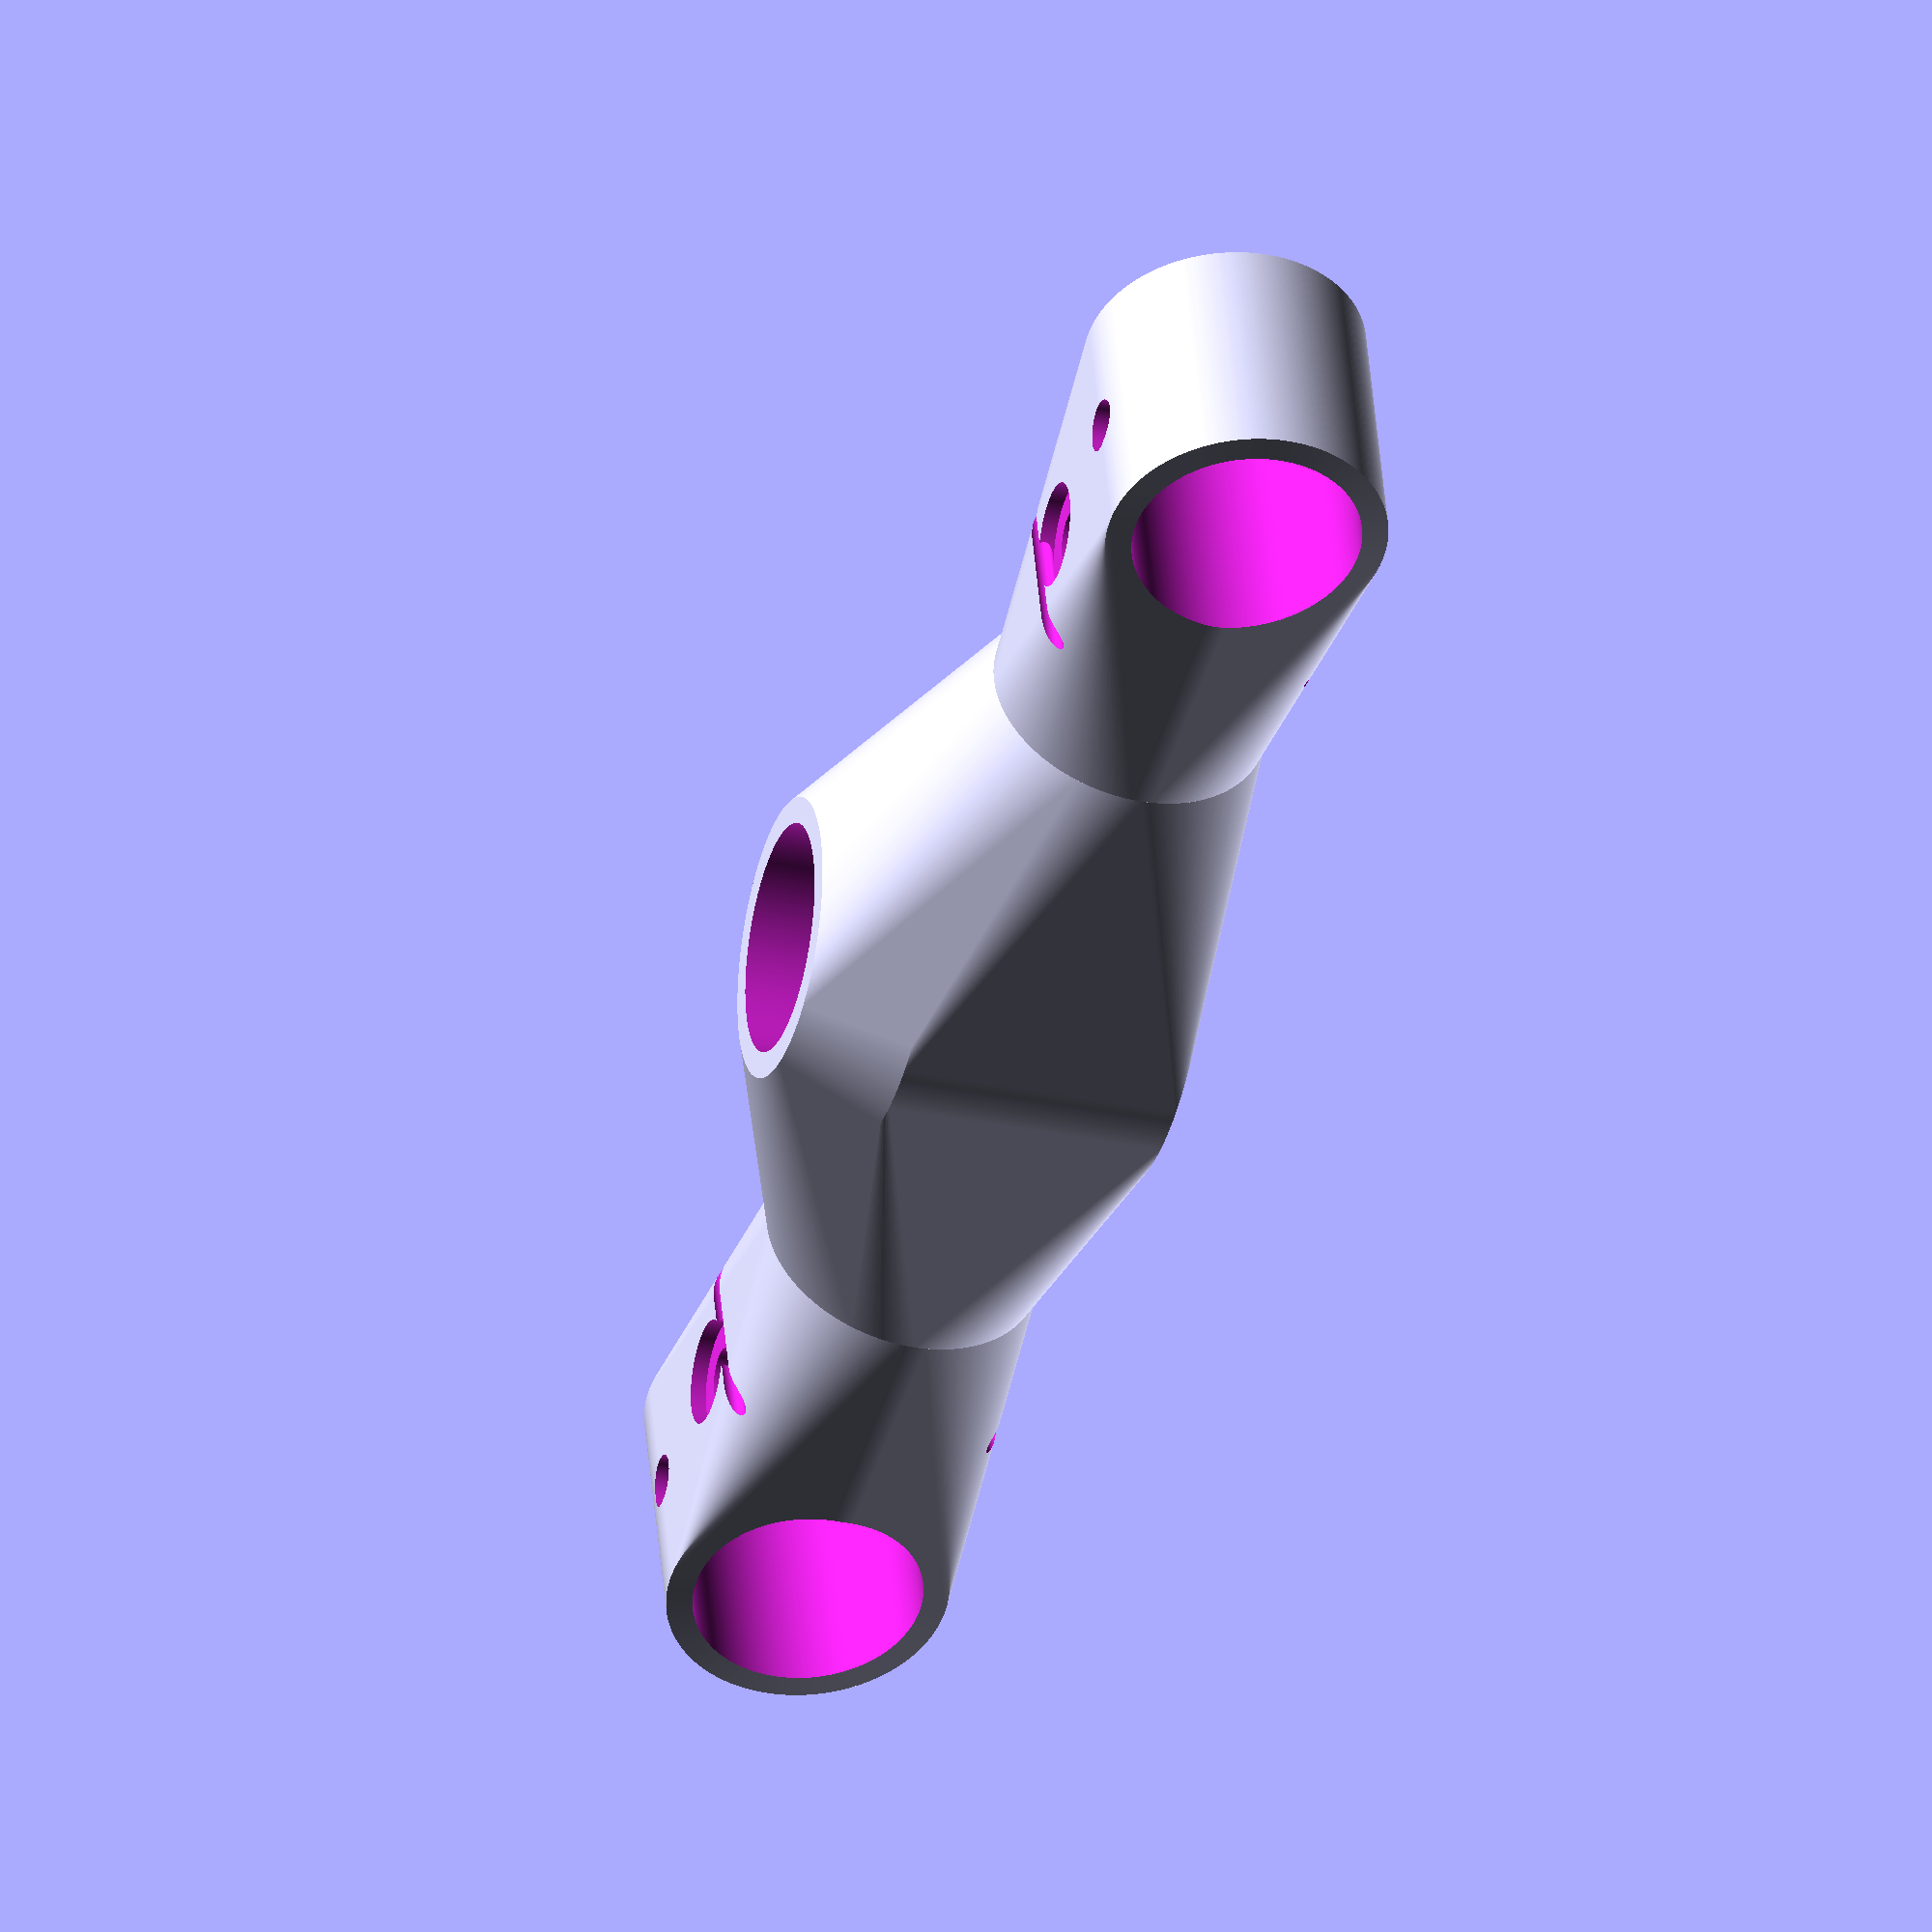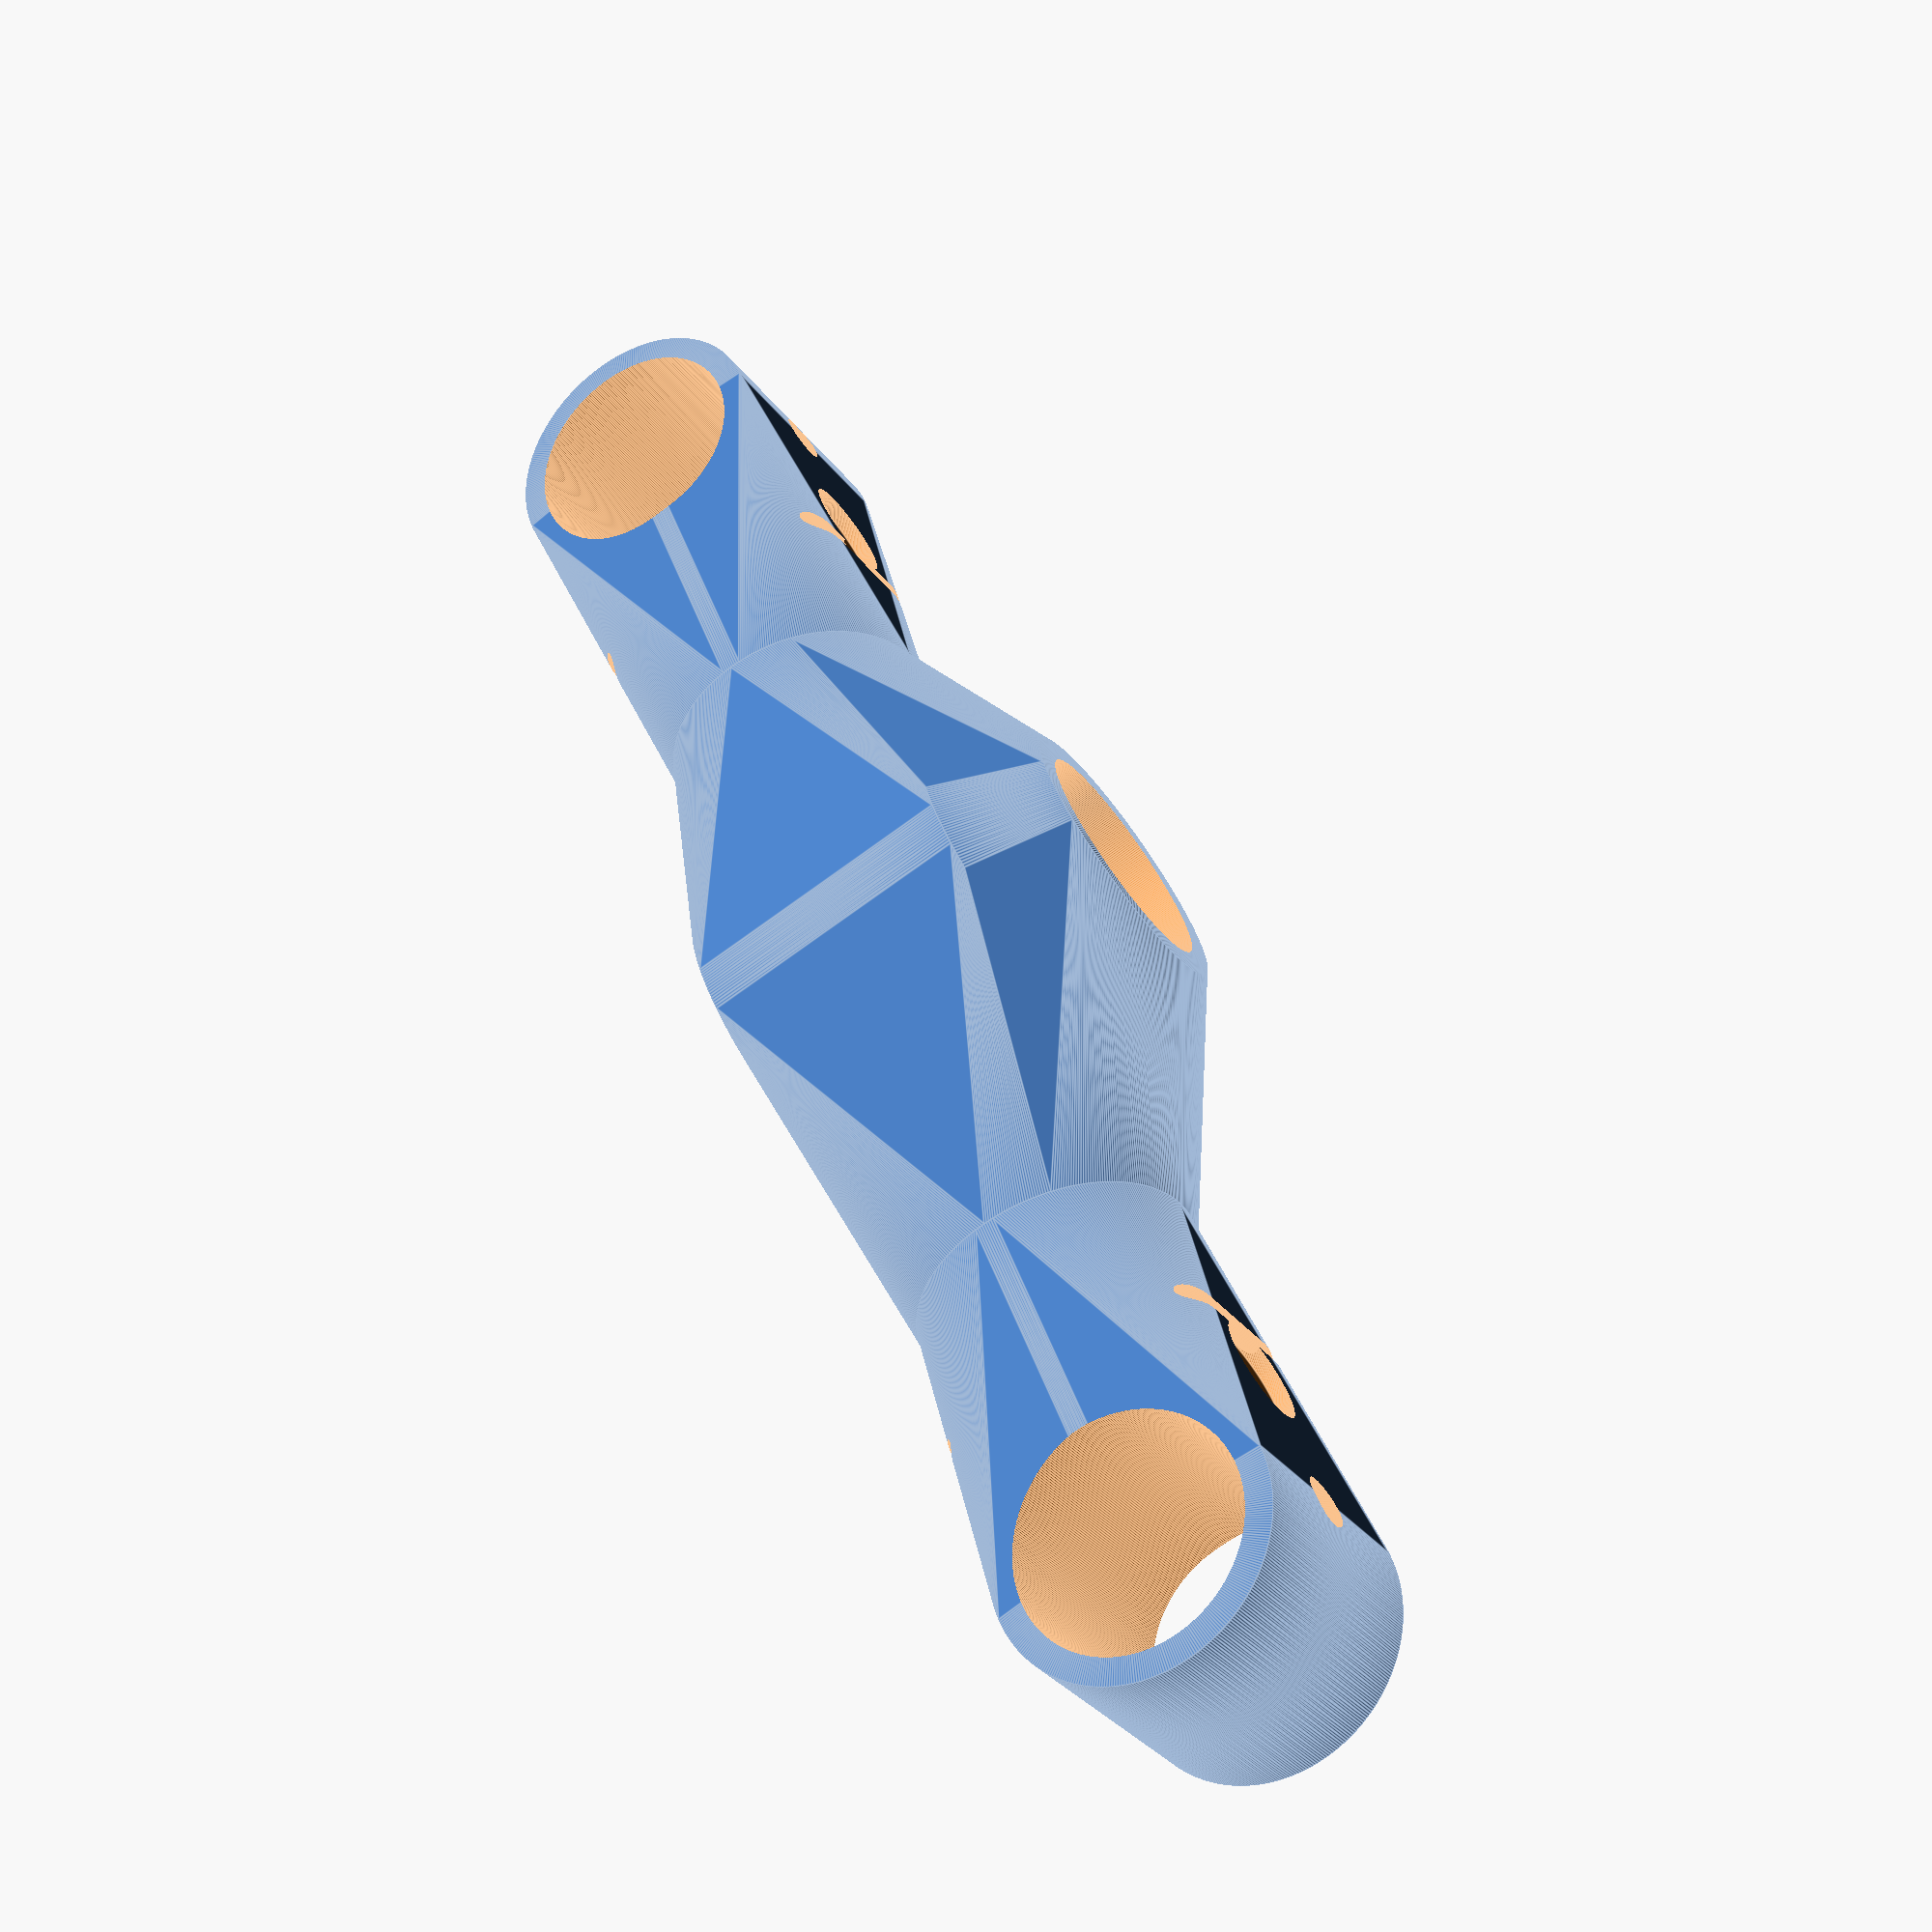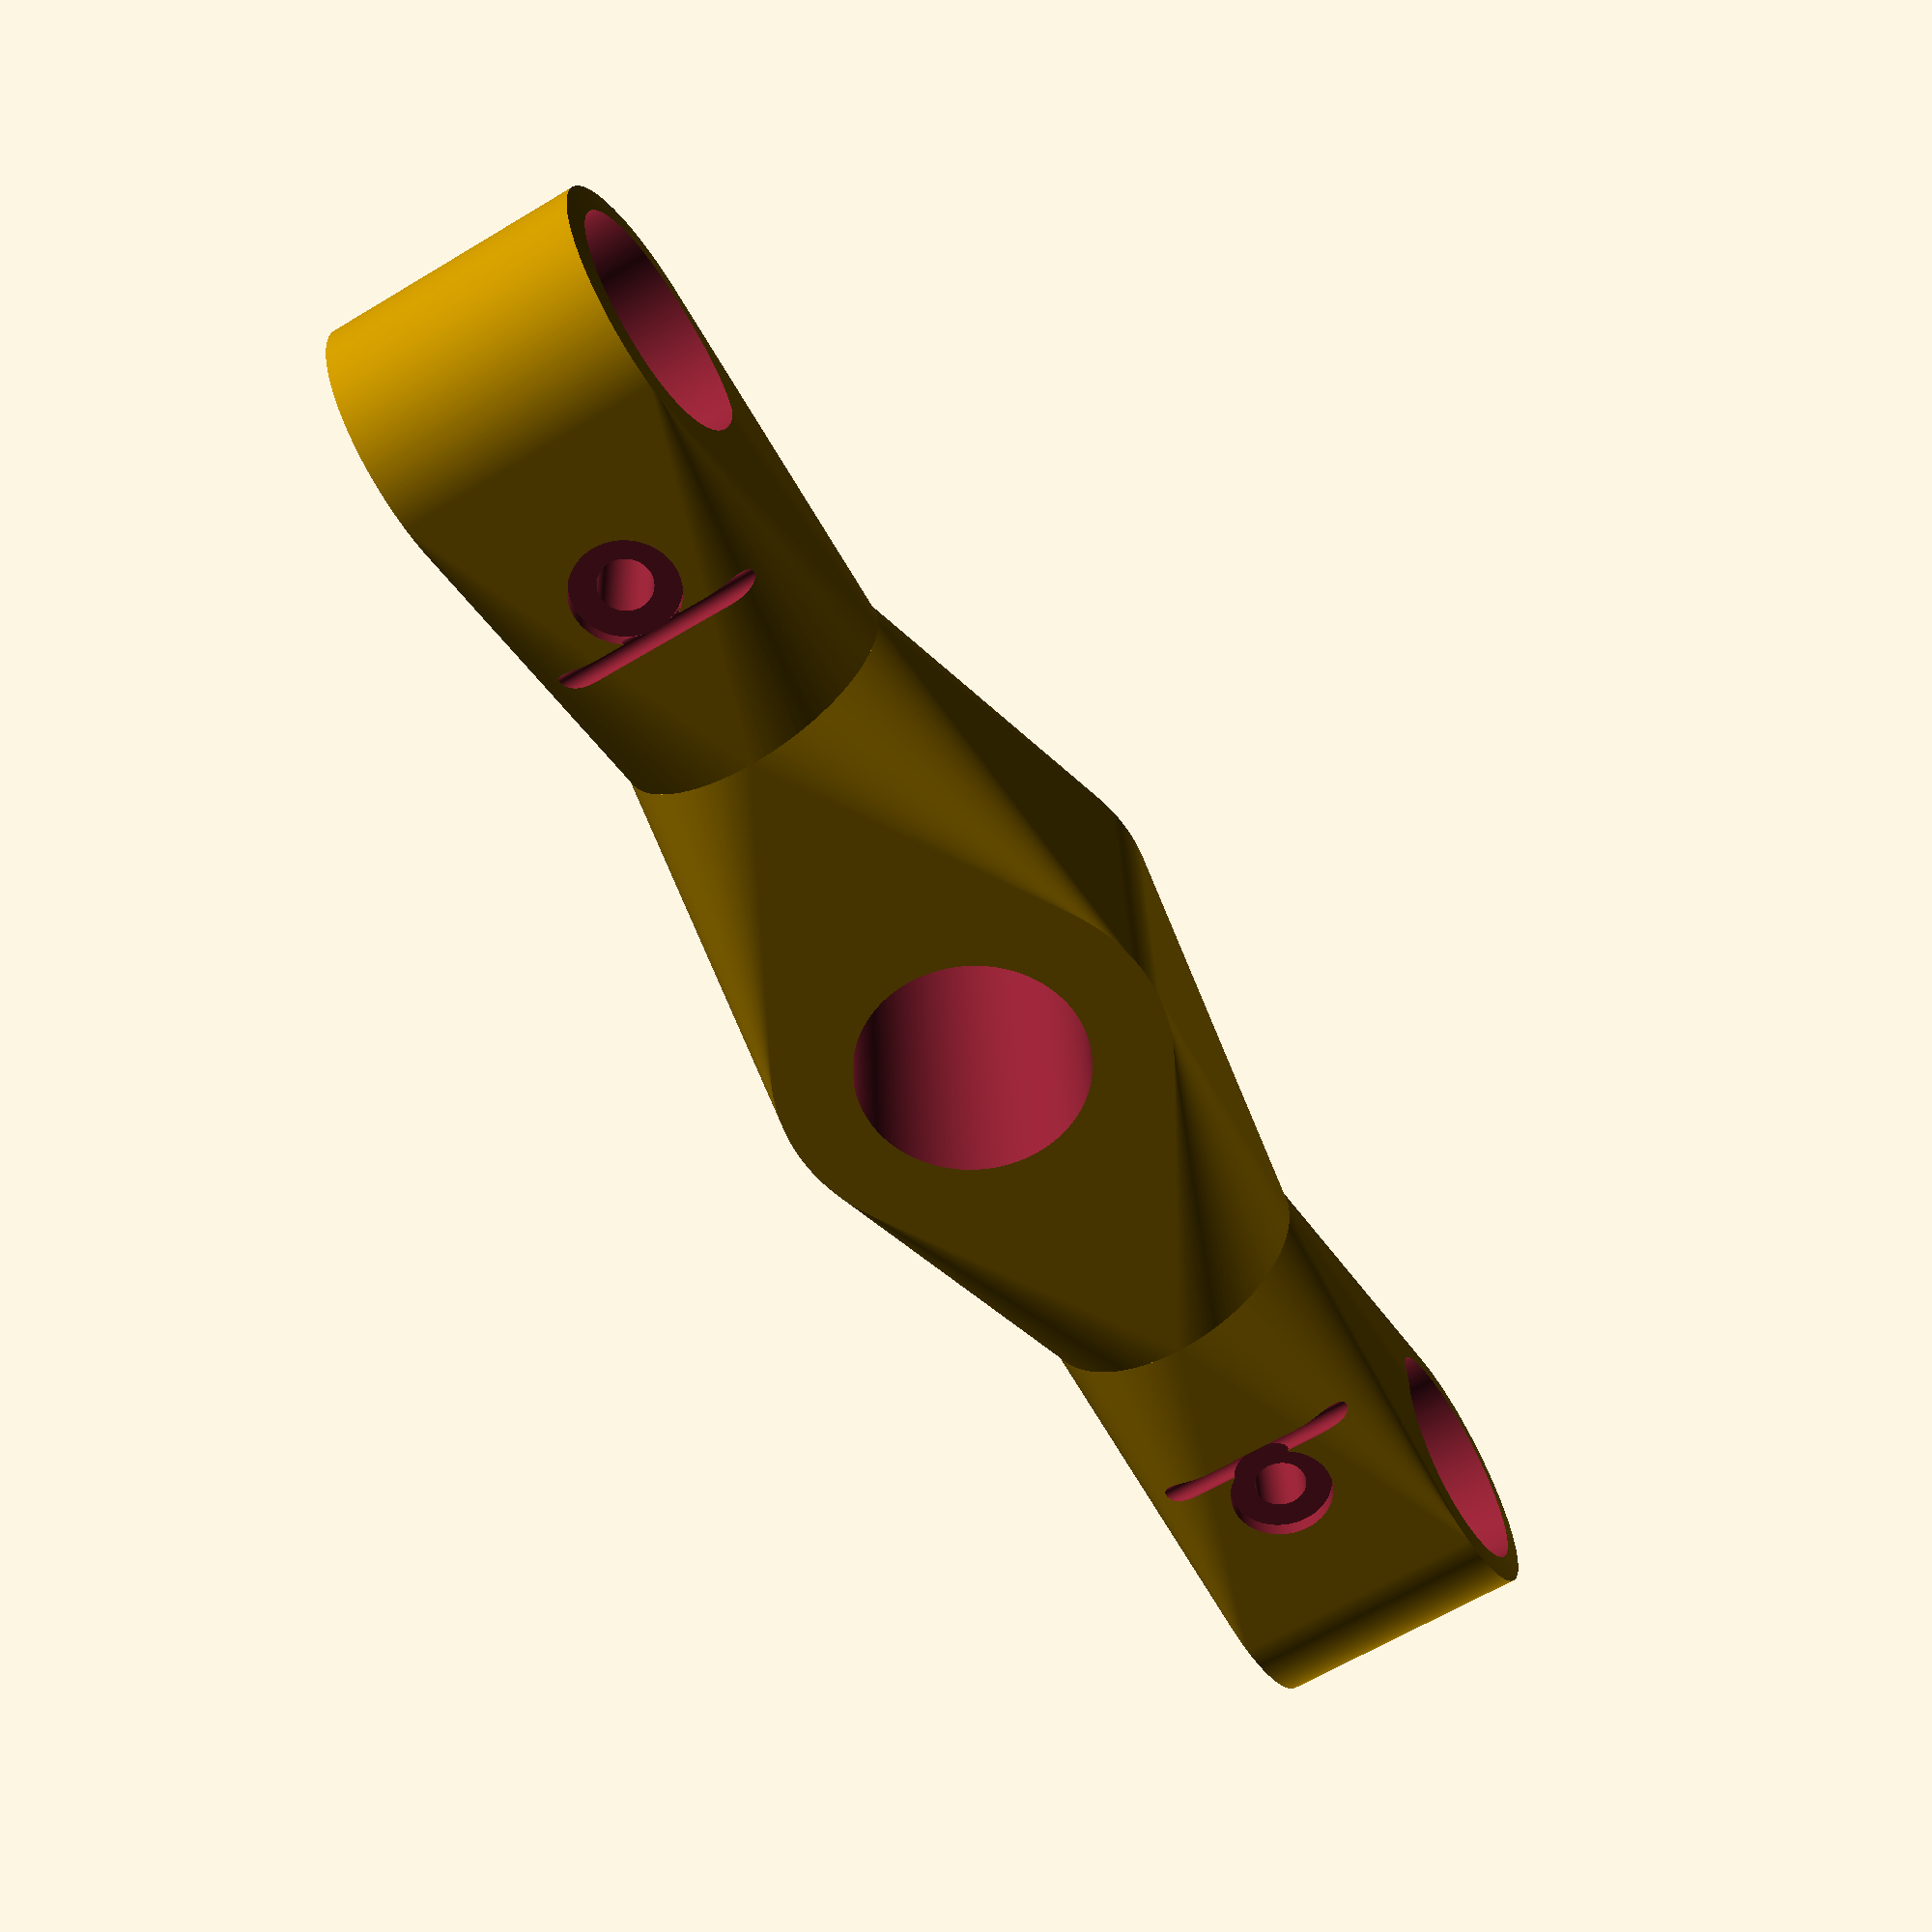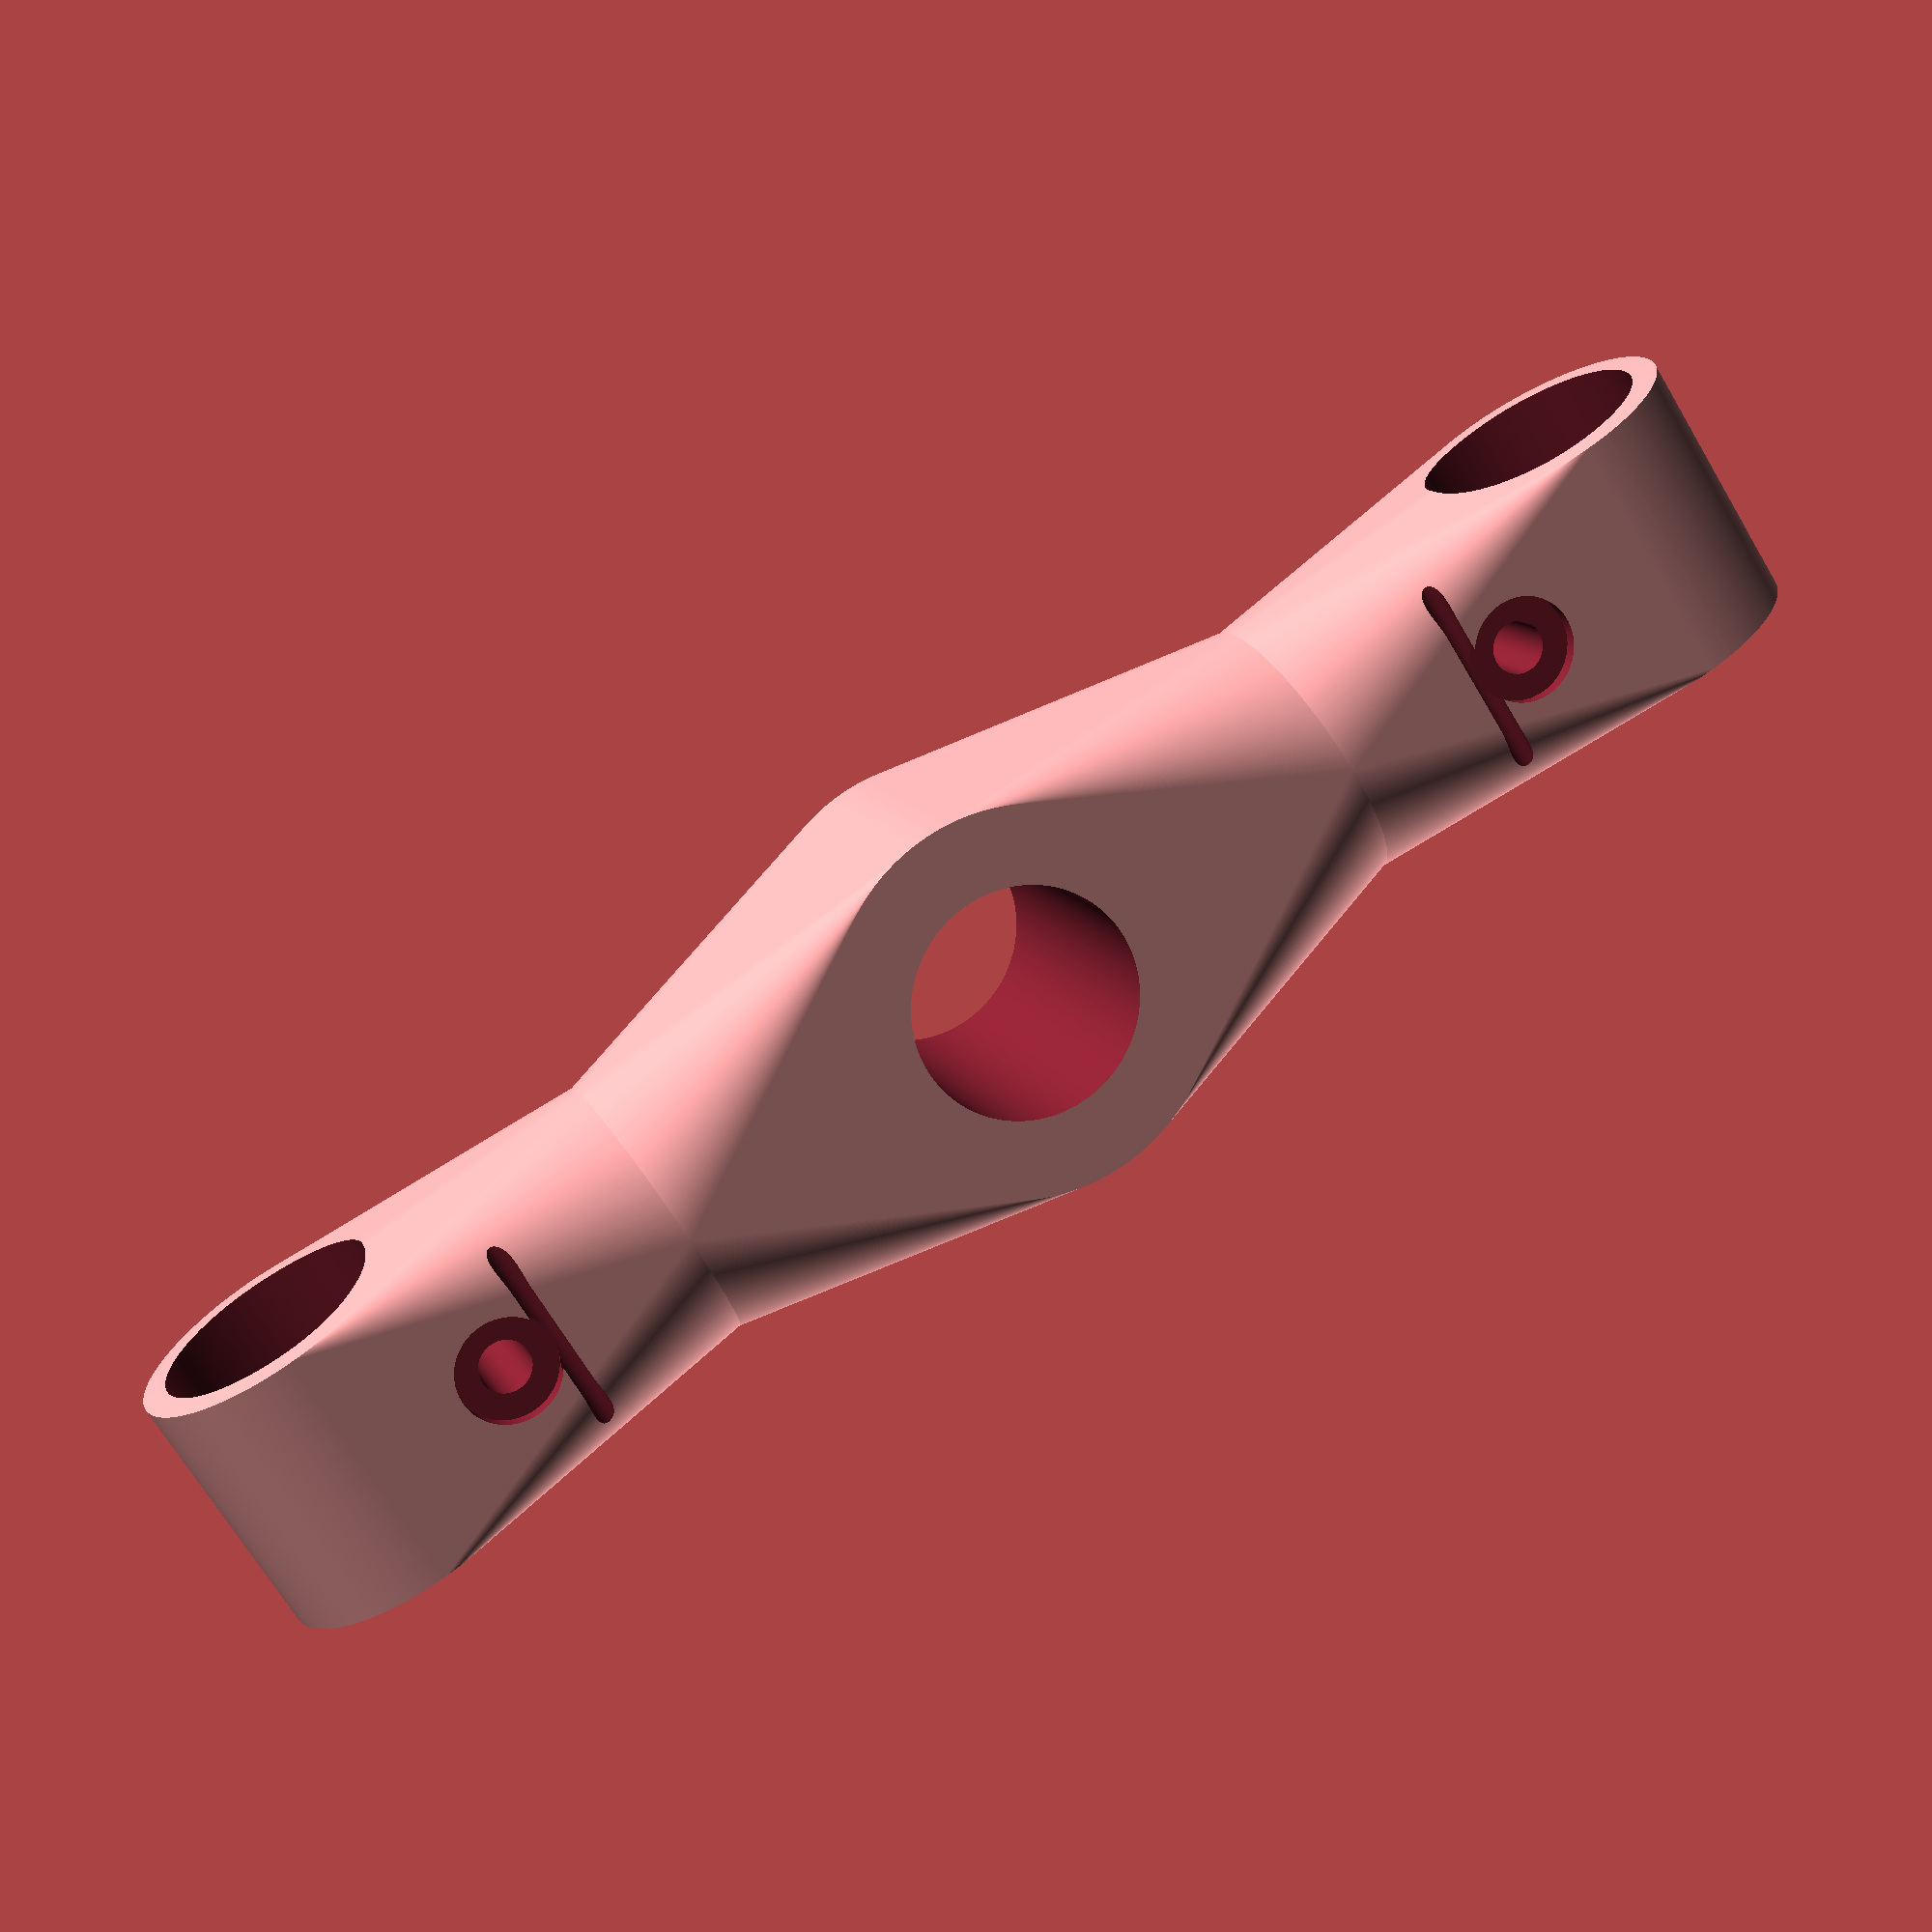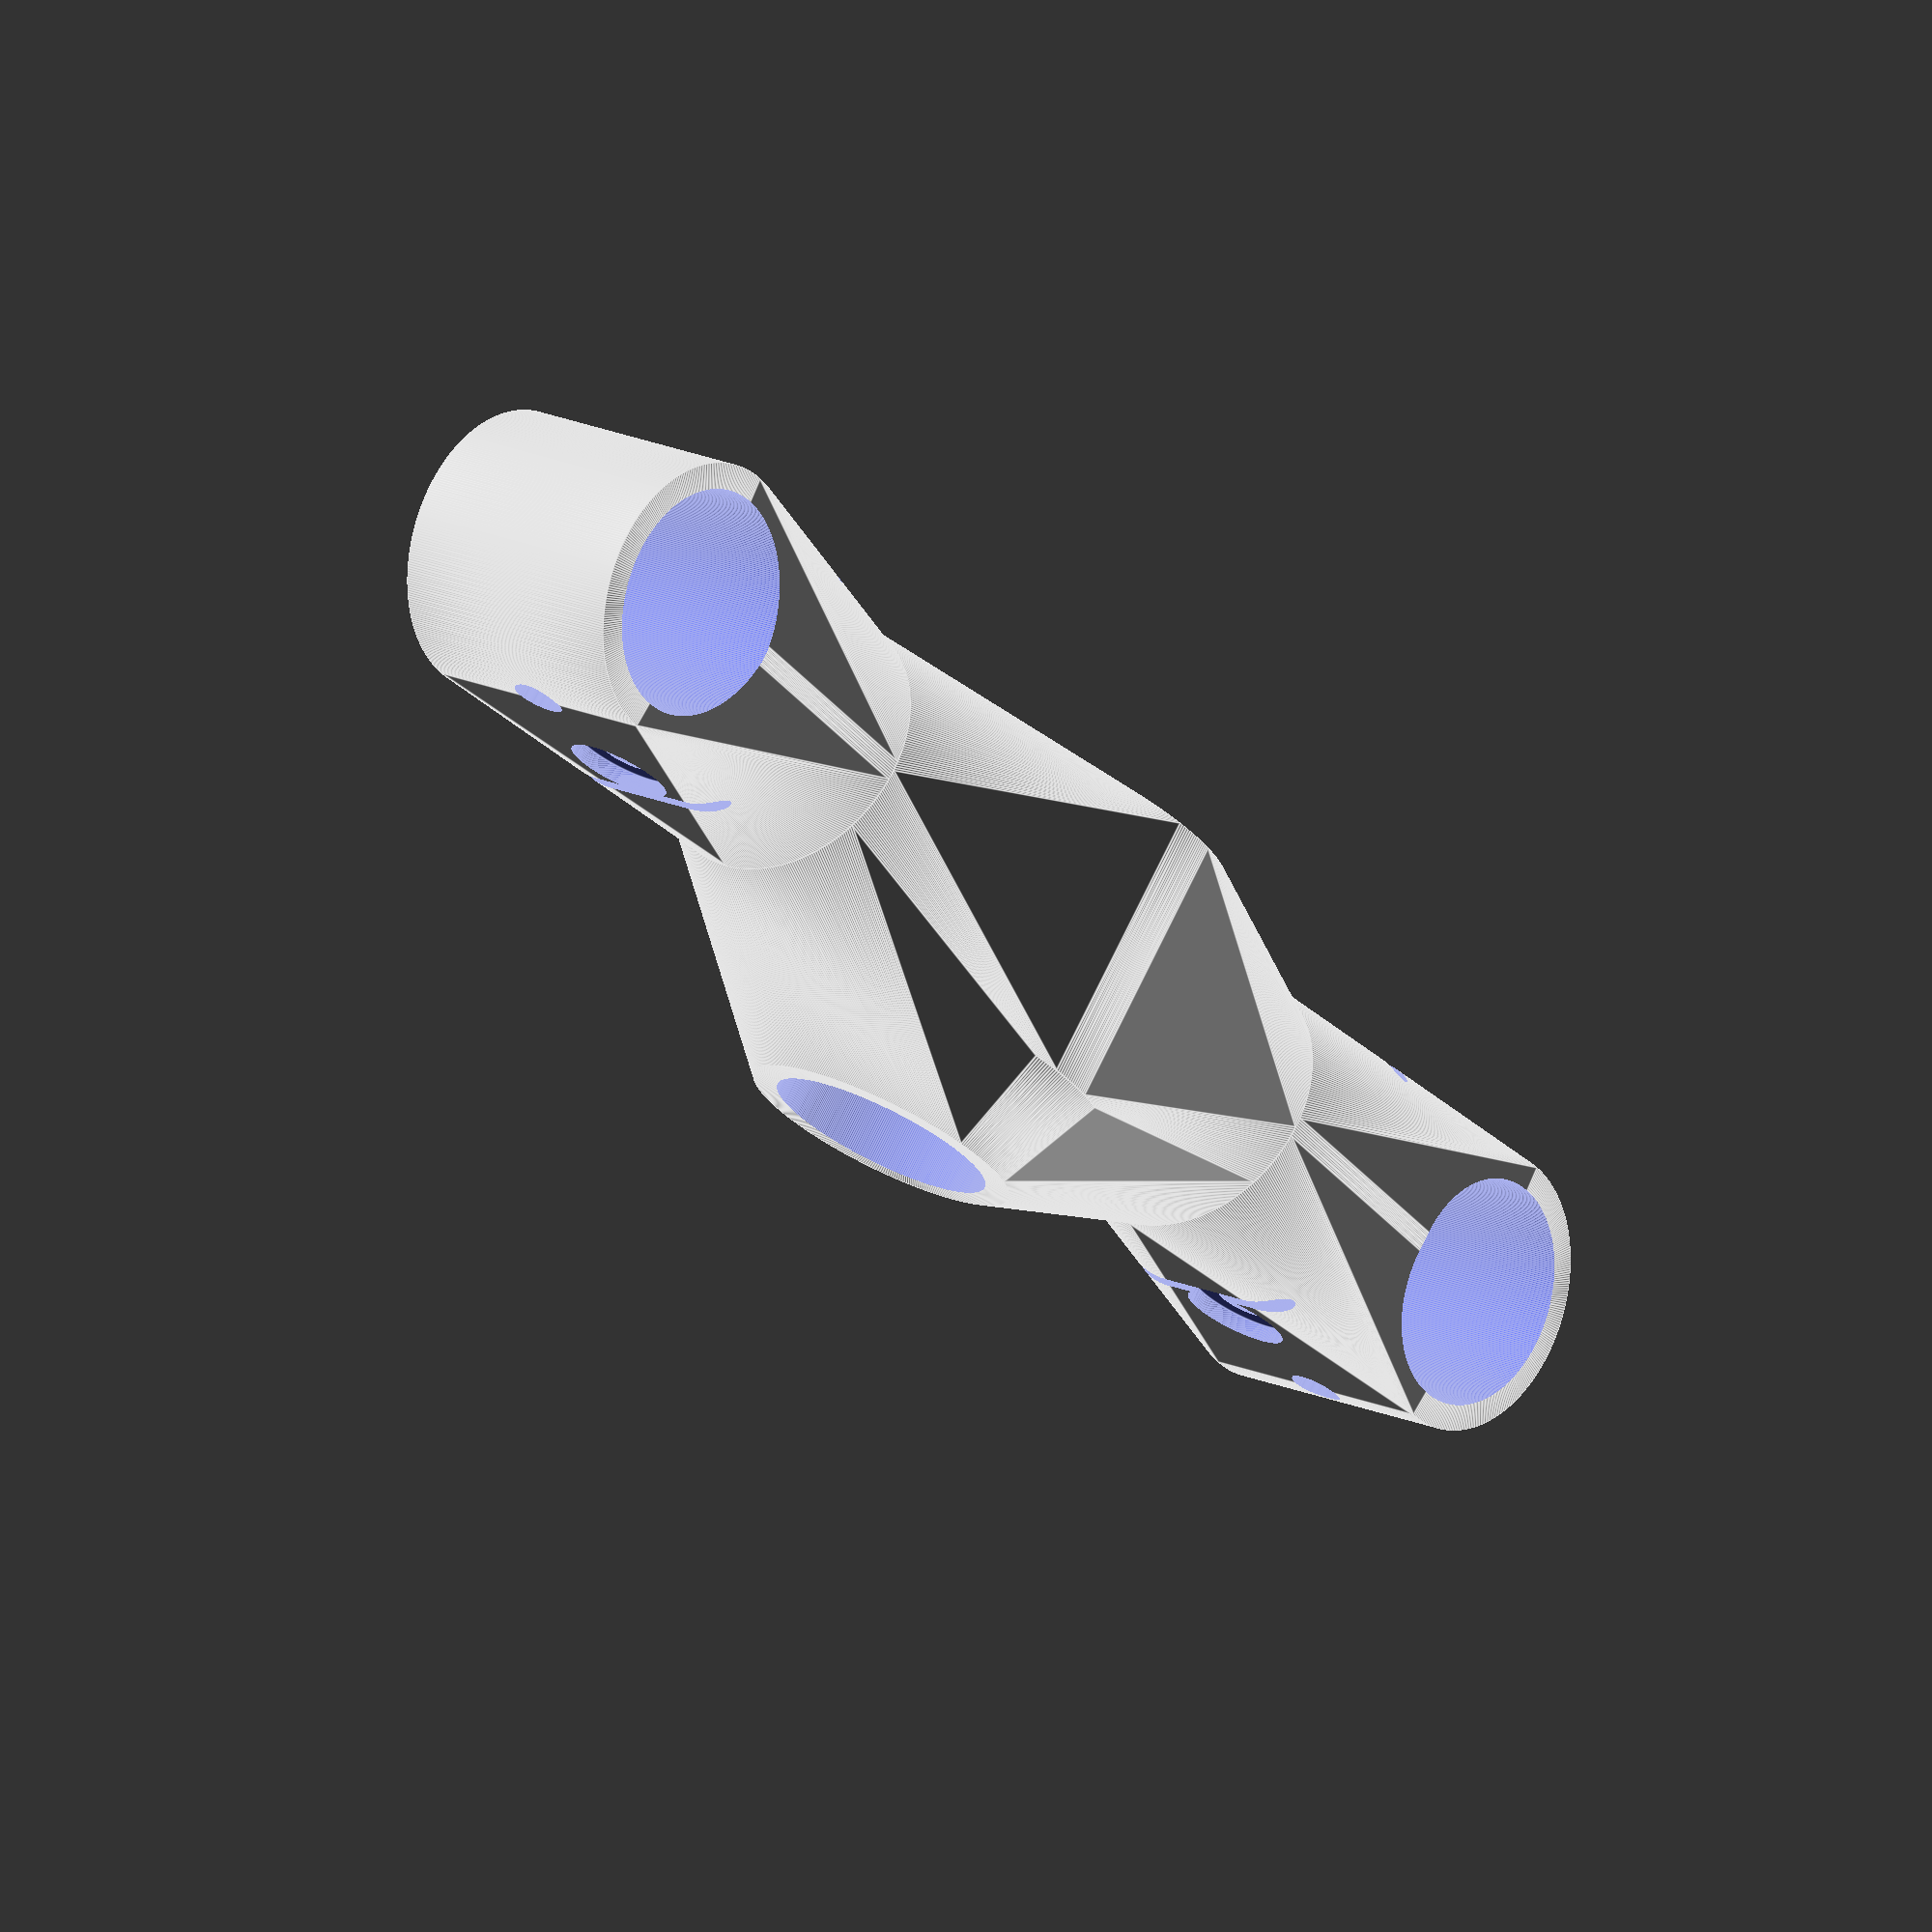
<openscad>

$fn=360;

pvc_od=22;
wall=5;
clamp_lenght=50;
pvc2=pvc_od+wall;
plate_height=5;
screw_hole_dia=5;

775_dia=42;
775_hub= 26;
775_screw_dia = 4.2;
775_screw_mount = 35;
775_mount_thick = 8;

775_washer_thick=1.5;
775_washer_dia =10;

775_screwhead_dia=7.1;


inner_size = 34;
outter_size = 40;
fitting_height= 40;






difference()
{
union()
{
body();
translate([145,0,0])
mirror([1,0,0])
body();

hull()
{
translate([35,0,0])
rotate([0,90,0])
cylinder(h=75,d=pvc_od+5);

translate([72.5,0,-(pvc_od+5)/2])
cylinder(h=pvc_od+5,d=pvc_od+15);

translate([72.5,0,-(pvc_od+5)/2])
cylinder(h=pvc_od+15,d=pvc_od+5);
}
}
translate([72.5,0,-20])
cylinder(h=75,d=pvc_od);

tenisoner();
translate([145,0,0])
mirror([1,0,0])
tenisoner();

}
// tenisoner holes
module tenisoner()
{


translate([15,0,-25])
cylinder(h=50,d=5);

translate([15,0,12])
cylinder(h=5,d=10);

translate([15,0,-17])
cylinder(h=5,d=10);

translate([20,25,13])
rotate([90,0,0])
cylinder(h=50,d=2);

translate([20,25,-13])
rotate([90,0,0])
cylinder(h=50,d=2);
}


module body()
{
difference()
{
pos();
neg();



translate([0,0,0])
cylinder(h=pvc2+2,d=screw_hole_dia);

}

}

module pos()
{


hull()
{
translate([0,0,0])
rotate([0,90,0])
cylinder(h=35,d=pvc_od+5);

translate([0,12.5,0])
rotate([90,0,0])
cylinder(h=25,d=pvc_od+5);
}
}

module neg()
{


translate([0,37,0])
rotate([90,0,0])
cylinder(h=75,d=pvc_od);


}



module 775_mount()
{
// 775 mount holes
    translate([0,0,-1])
    cylinder(h=775_mount_thick+2, d=775_hub);

    //cut for motor
    translate([0,0,-10])
    cylinder(h=50, d=775_dia);
    
    translate([775_screw_mount/2,0,-1])
    cylinder(h=775_mount_thick+2, d=4.2);

    translate([-775_screw_mount/2,0,-1])
    cylinder(h=775_mount_thick+2, d=4.2);

    translate([775_screw_mount/2,0,-1])
    cylinder(h=3, d=7.5);

    translate([-775_screw_mount/2,0,-1])
    cylinder(h=3, d=7.5);
    
}
</openscad>
<views>
elev=29.2 azim=163.8 roll=72.6 proj=o view=solid
elev=250.8 azim=236.5 roll=233.5 proj=p view=edges
elev=149.3 azim=301.5 roll=1.9 proj=p view=wireframe
elev=168.8 azim=32.2 roll=17.3 proj=p view=wireframe
elev=285.0 azim=55.6 roll=25.8 proj=o view=edges
</views>
